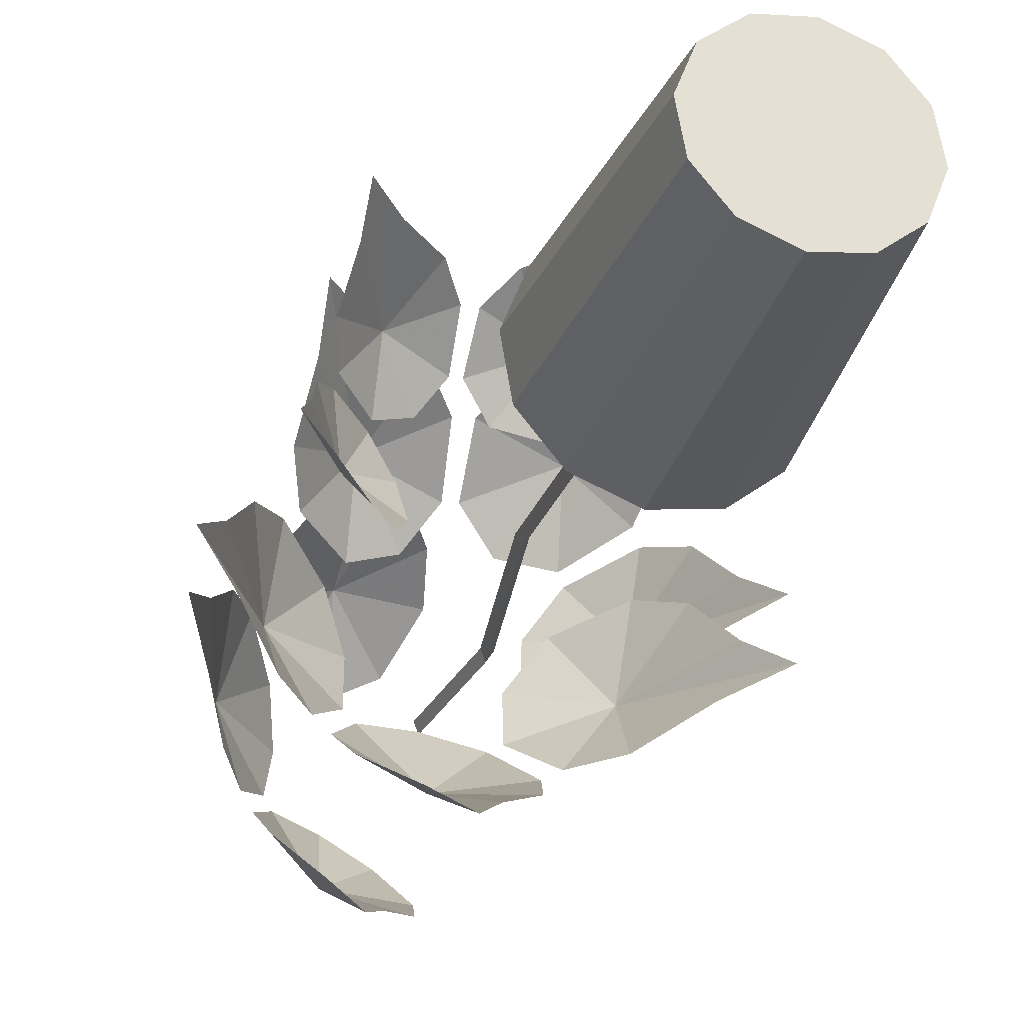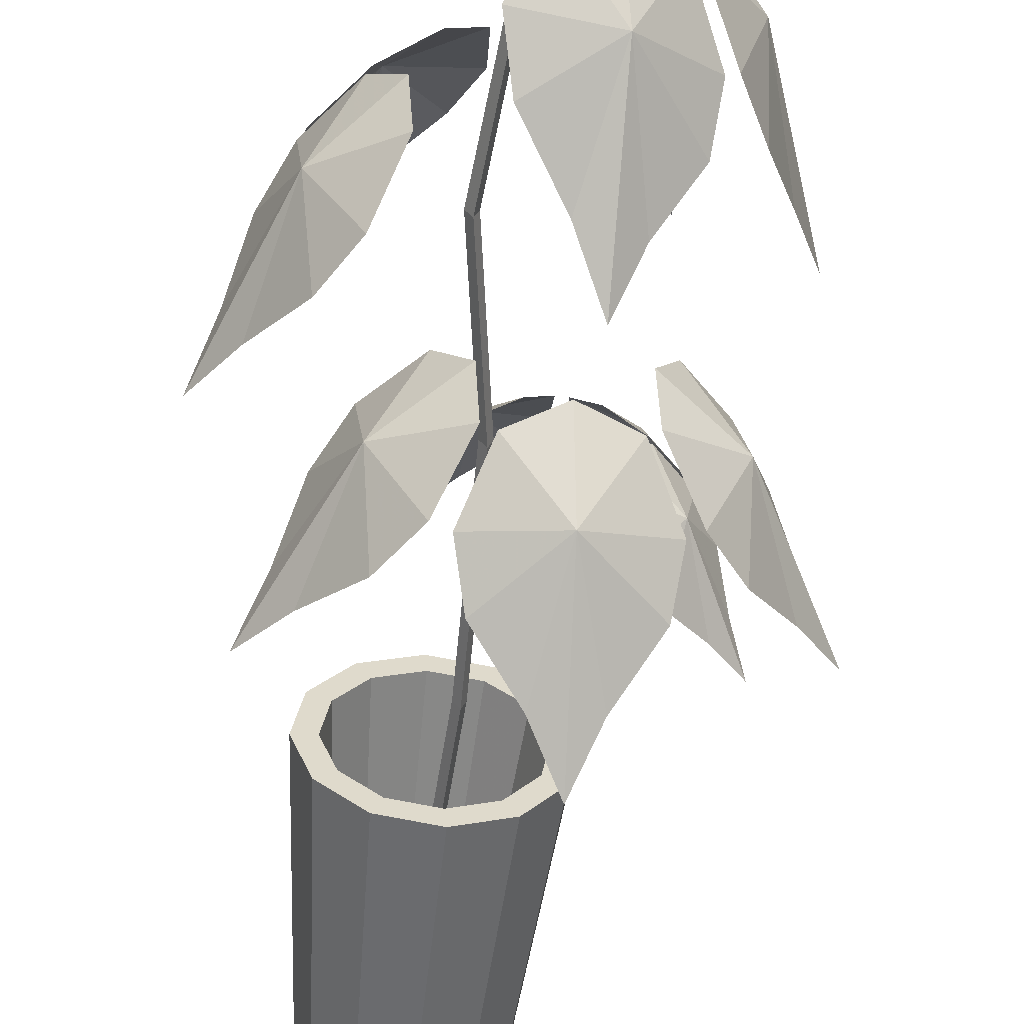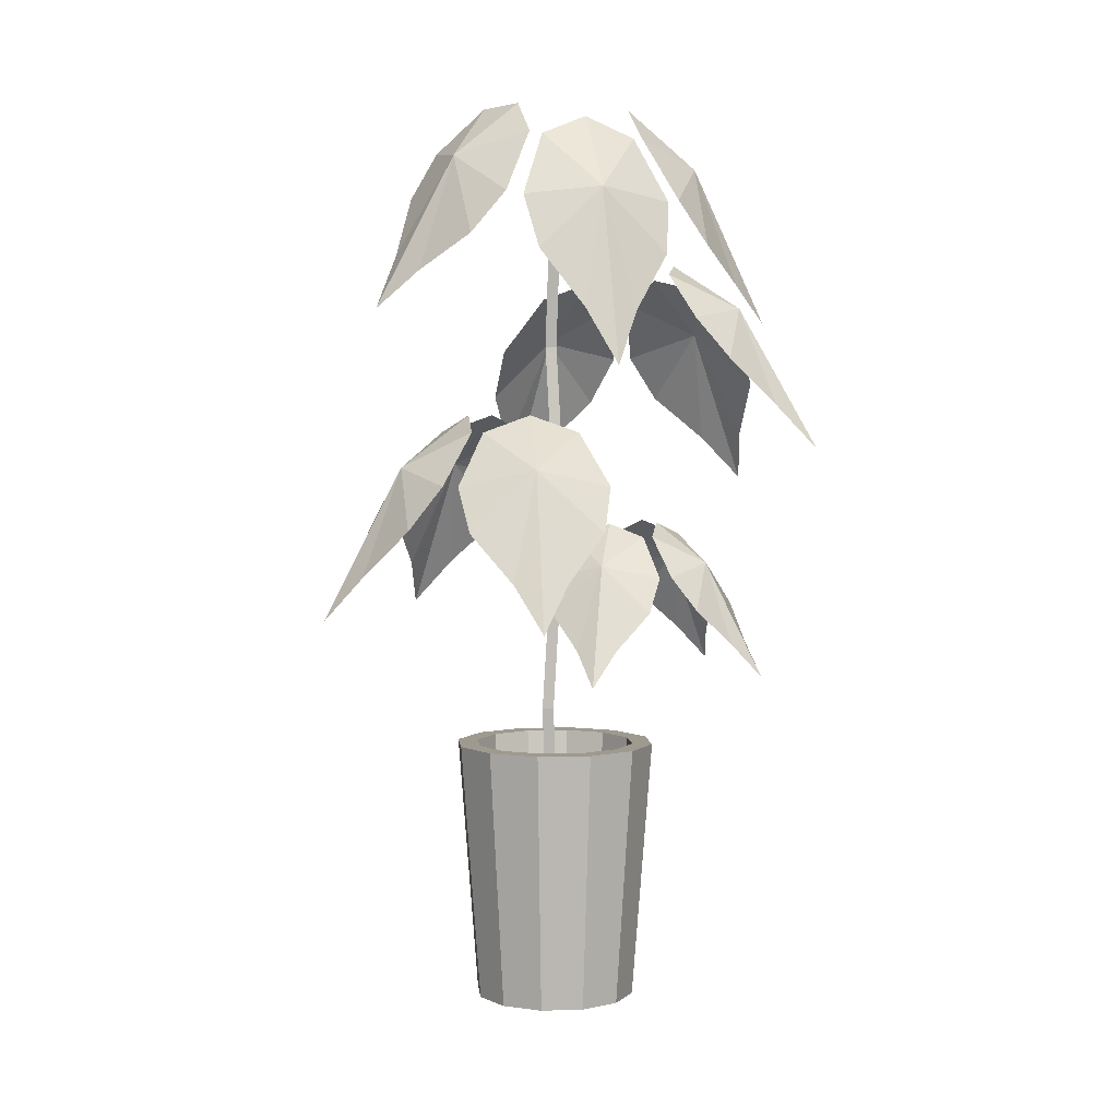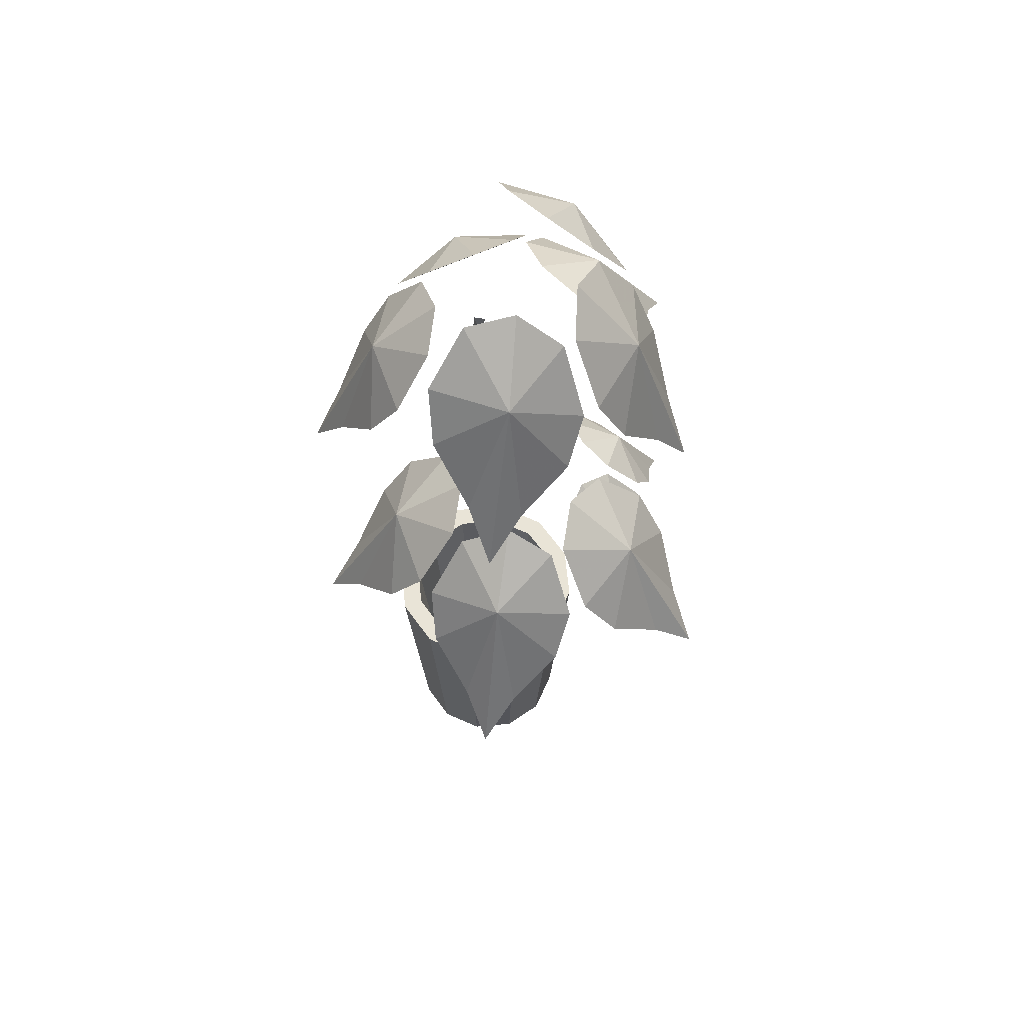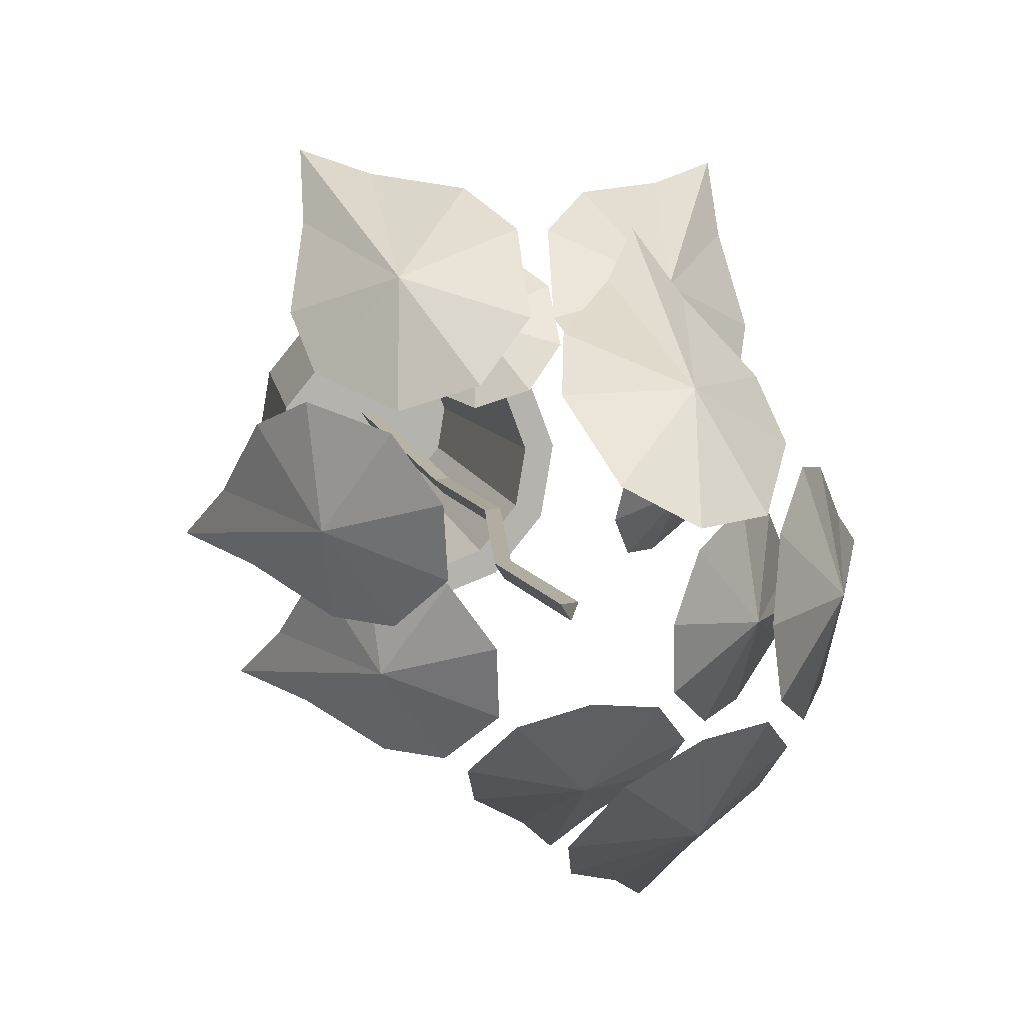
<metadata>
{"format":"obj","ext":"obj","renderer":"f3d","projection":"perspective","resolution":1024,"background":"white","views":[{"elev":-29.2,"azim":-17.1,"up":"+Z"},{"elev":-58.3,"azim":174.2,"up":"+Z"},{"elev":3.9,"azim":-105.2,"up":"+Y"},{"elev":61.1,"azim":-164.8,"up":"+Y"},{"elev":9.9,"azim":169.1,"up":"+Z"}]}
</metadata>
<code>
v 0.1254 -0.1945 0.2542
v 0.05295 -0.03424 0.2191
v 0.1228 -0.2613 0.317
v 0.1429 -0.1245 0.1778
v 0.1261 -0.05923 0.1303
v 0.05979 0.01874 0.1065
v -0.008968 0.04421 0.1323
v 0.06257 -0.1945 0.299
v -0.01536 -0.1245 0.2907
v -0.0548 -0.05923 0.2593
v -0.05576 0.01874 0.1889
v -0.2019 -0.1945 0.2897
v -0.1868 -0.03424 0.2107
v -0.2633 -0.2613 0.3035
v -0.1236 -0.1245 0.2869
v -0.08209 -0.05923 0.2584
v -0.0762 0.01874 0.1882
v -0.1189 0.04421 0.1284
v -0.2615 -0.1945 0.2407
v -0.2736 -0.1245 0.1633
v -0.2535 -0.05923 0.117
v -0.1857 0.01874 0.09787
v -0.321 -0.1945 -0.01722
v -0.2407 -0.03424 -0.02302
v -0.3501 -0.2613 -0.0729
v -0.298 -0.1245 0.05769
v -0.2596 -0.05923 0.09042
v -0.1903 0.01874 0.07794
v -0.1437 0.04421 0.02121
v -0.289 -0.1945 -0.0874
v -0.2174 -0.1245 -0.1192
v -0.1675 -0.05923 -0.1117
v -0.1314 0.01874 -0.0512
v -0.3967 -0.05678 -0.1344
v -0.2954 0.1569 -0.1696
v -0.4535 -0.1459 -0.196
v -0.3413 0.03659 -0.04586
v -0.2806 0.1236 -0.01693
v -0.1956 0.2276 -0.05693
v -0.1551 0.2615 -0.1461
v -0.3797 -0.05678 -0.2358
v -0.2985 0.03659 -0.3015
v -0.2317 0.1236 -0.3091
v -0.1644 0.2276 -0.2436
v -0.1216 -0.05678 -0.4765
v -0.06144 0.1569 -0.3877
v -0.0768 -0.1459 -0.5473
v -0.1928 0.03659 -0.4
v -0.2051 0.1236 -0.3339
v -0.1444 0.2276 -0.2622
v -0.04782 0.2615 -0.2461
v -0.01927 -0.05678 -0.4863
v 0.06517 0.03659 -0.4248
v 0.08979 0.1236 -0.3623
v 0.04395 0.2276 -0.2803
v 0.28 -0.05678 -0.2993
v 0.2098 0.1569 -0.2182
v 0.36 -0.1459 -0.2743
v 0.1877 0.03659 -0.3483
v 0.1207 0.1236 -0.343
v 0.06707 0.2276 -0.2658
v 0.07659 0.2615 -0.1684
v 0.316 -0.05678 -0.203
v 0.2784 0.03659 -0.1055
v 0.2244 0.1236 -0.06553
v 0.1333 0.2276 -0.08859
v 0.3778 0.1946 -0.06046
v 0.3195 0.4183 0.01954
v 0.4527 0.09501 -0.03497
v 0.2909 0.2998 -0.1099
v 0.2289 0.3959 -0.1051
v 0.1811 0.5079 -0.02855
v 0.1925 0.5417 0.06873
v 0.4137 0.1909 0.03589
v 0.3814 0.2904 0.1329
v 0.3323 0.3851 0.1724
v 0.2472 0.5011 0.1487
v 0.3111 0.2098 0.3733
v 0.2264 0.4354 0.3253
v 0.3028 0.1226 0.4575
v 0.3394 0.2981 0.271
v 0.3217 0.3871 0.2072
v 0.2393 0.5025 0.1748
v 0.1498 0.5496 0.209
v 0.2277 0.2222 0.433
v 0.1292 0.3295 0.4214
v 0.08151 0.423 0.3791
v 0.08581 0.5255 0.2846
v -0.1237 0.2711 0.4205
v -0.09202 0.4798 0.314
v -0.21 0.194 0.4393
v -0.01461 0.3496 0.4163
v 0.04525 0.428 0.3778
v 0.05865 0.5293 0.2837
v 0.003705 0.5699 0.2038
v -0.2028 0.2813 0.3551
v -0.2139 0.3752 0.2514
v -0.1825 0.4573 0.1893
v -0.08685 0.548 0.1632
v 0.0001815 0.5595 0.3307
v -0.05323 0.7631 0.2293
v -0.05314 0.4486 0.3807
v 0.07906 0.6832 0.2845
v 0.1011 0.7815 0.2278
v 0.05576 0.8753 0.1409
v -0.03216 0.8817 0.09304
v -0.09729 0.5272 0.3048
v -0.1666 0.602 0.2191
v -0.1796 0.6886 0.153
v -0.1236 0.8159 0.09312
v -0.3104 0.464 0.02628
v -0.2464 0.7058 -0.0231
v -0.3642 0.3563 -0.0258
v -0.2538 0.5761 0.1051
v -0.2016 0.6821 0.1243
v -0.1401 0.811 0.0716
v -0.1208 0.8554 -0.02274
v -0.3115 0.467 -0.07655
v -0.2565 0.5836 -0.154
v -0.2047 0.6907 -0.1718
v -0.1421 0.8165 -0.1176
v -0.1043 0.5465 -0.3579
v -0.05859 0.7779 -0.2781
v -0.06178 0.4724 -0.4364
v -0.1717 0.6162 -0.2691
v -0.1834 0.6989 -0.2009
v -0.126 0.8227 -0.1393
v -0.03462 0.8884 -0.1397
v -0.007385 0.5803 -0.3851
v 0.07249 0.7013 -0.3379
v 0.09573 0.7963 -0.2794
v 0.05227 0.8849 -0.1895
v 0.1931 -0.8924 -0.04779
v 0.1705 -0.8924 -0.1081
v 0.06926 -0.8924 -0.03588
v 0.2043 -0.4265 -0.1322
v 0.2344 -0.4265 -0.05177
v 0.2756 -0.4265 -0.05574
v 0.2381 -0.4265 -0.1563
v 0.2043 -0.959 -0.1322
v 0.2344 -0.959 -0.05177
v 0.06926 -0.959 -0.03588
v 0.1209 -0.8924 -0.1491
v 0.1381 -0.4265 -0.1868
v 0.1553 -0.4265 -0.2245
v 0.1381 -0.959 -0.1868
v 0.05735 -0.8924 -0.1597
v 0.05337 -0.4265 -0.201
v 0.0494 -0.4265 -0.2423
v 0.05337 -0.959 -0.201
v -0.002975 -0.8924 -0.1372
v -0.02705 -0.4265 -0.1709
v -0.05113 -0.4265 -0.2047
v -0.02705 -0.959 -0.1709
v -0.04394 -0.8924 -0.08747
v -0.08167 -0.4265 -0.1047
v -0.1194 -0.4265 -0.1219
v -0.08167 -0.959 -0.1047
v -0.05457 -0.8924 -0.02396
v -0.09585 -0.4265 -0.01999
v -0.1371 -0.4265 -0.01602
v -0.09585 -0.959 -0.01999
v -0.03202 -0.8924 0.03636
v -0.06578 -0.4265 0.06044
v -0.09954 -0.4265 0.08452
v -0.06578 -0.959 0.06044
v 0.01767 -0.8924 0.07732
v 0.0004674 -0.4265 0.1151
v -0.01673 -0.4265 0.1528
v 0.0004674 -0.959 0.1151
v 0.08118 -0.8924 0.08795
v 0.08515 -0.4265 0.1292
v 0.08912 -0.4265 0.1705
v 0.08515 -0.959 0.1292
v 0.1415 -0.8924 0.06541
v 0.1656 -0.4265 0.09917
v 0.1897 -0.4265 0.1329
v 0.1656 -0.959 0.09917
v 0.1825 -0.8924 0.01572
v 0.2202 -0.4265 0.03292
v 0.2579 -0.4265 0.05012
v 0.2202 -0.959 0.03292
v 0.05994 0.6788 -0.02457
v 0.08573 0.4043 -0.02705
v 0.1064 0.4043 -0.02903
v 0.08057 0.6788 -0.02655
v 0.06827 0.6788 -0.0462
v 0.09407 0.4043 -0.04868
v 0.03414 0.06115 -0.02208
v 0.05478 0.06115 -0.02407
v 0.04247 0.06115 -0.04371
v 0.03166 -0.3506 -0.04788
v 0.05229 -0.3506 -0.04987
v 0.03999 -0.3506 -0.06951
v 0.05994 -0.8997 -0.02457
v 0.08057 -0.8997 -0.02655
v 0.06827 -0.8997 -0.0462
f 1 2 3
f 3 2 1
f 4 2 1
f 4 2 1
f 5 2 4
f 5 2 4
f 6 2 5
f 6 2 5
f 7 2 6
f 7 2 6
f 3 2 8
f 3 2 8
f 8 2 9
f 8 2 9
f 9 2 10
f 9 2 10
f 10 2 11
f 10 2 11
f 11 2 7
f 11 2 7
f 12 13 14
f 14 13 12
f 15 13 12
f 15 13 12
f 16 13 15
f 16 13 15
f 17 13 16
f 17 13 16
f 18 13 17
f 18 13 17
f 14 13 19
f 14 13 19
f 19 13 20
f 19 13 20
f 20 13 21
f 20 13 21
f 21 13 22
f 21 13 22
f 22 13 18
f 22 13 18
f 23 24 25
f 25 24 23
f 26 24 23
f 26 24 23
f 27 24 26
f 27 24 26
f 28 24 27
f 28 24 27
f 29 24 28
f 29 24 28
f 25 24 30
f 25 24 30
f 30 24 31
f 30 24 31
f 31 24 32
f 31 24 32
f 32 24 33
f 32 24 33
f 33 24 29
f 33 24 29
f 34 35 36
f 36 35 34
f 37 35 34
f 37 35 34
f 38 35 37
f 38 35 37
f 39 35 38
f 39 35 38
f 40 35 39
f 40 35 39
f 36 35 41
f 36 35 41
f 41 35 42
f 41 35 42
f 42 35 43
f 42 35 43
f 43 35 44
f 43 35 44
f 44 35 40
f 44 35 40
f 45 46 47
f 47 46 45
f 48 46 45
f 48 46 45
f 49 46 48
f 49 46 48
f 50 46 49
f 50 46 49
f 51 46 50
f 51 46 50
f 47 46 52
f 47 46 52
f 52 46 53
f 52 46 53
f 53 46 54
f 53 46 54
f 54 46 55
f 54 46 55
f 55 46 51
f 55 46 51
f 56 57 58
f 58 57 56
f 59 57 56
f 59 57 56
f 60 57 59
f 60 57 59
f 61 57 60
f 61 57 60
f 62 57 61
f 62 57 61
f 58 57 63
f 58 57 63
f 63 57 64
f 63 57 64
f 64 57 65
f 64 57 65
f 65 57 66
f 65 57 66
f 66 57 62
f 66 57 62
f 67 68 69
f 69 68 67
f 70 68 67
f 70 68 67
f 71 68 70
f 71 68 70
f 72 68 71
f 72 68 71
f 73 68 72
f 73 68 72
f 69 68 74
f 69 68 74
f 74 68 75
f 74 68 75
f 75 68 76
f 75 68 76
f 76 68 77
f 76 68 77
f 77 68 73
f 77 68 73
f 78 79 80
f 80 79 78
f 81 79 78
f 81 79 78
f 82 79 81
f 82 79 81
f 83 79 82
f 83 79 82
f 84 79 83
f 84 79 83
f 80 79 85
f 80 79 85
f 85 79 86
f 85 79 86
f 86 79 87
f 86 79 87
f 87 79 88
f 87 79 88
f 88 79 84
f 88 79 84
f 89 90 91
f 91 90 89
f 92 90 89
f 92 90 89
f 93 90 92
f 93 90 92
f 94 90 93
f 94 90 93
f 95 90 94
f 95 90 94
f 91 90 96
f 91 90 96
f 96 90 97
f 96 90 97
f 97 90 98
f 97 90 98
f 98 90 99
f 98 90 99
f 99 90 95
f 99 90 95
f 100 101 102
f 102 101 100
f 103 101 100
f 103 101 100
f 104 101 103
f 104 101 103
f 105 101 104
f 105 101 104
f 106 101 105
f 106 101 105
f 102 101 107
f 102 101 107
f 107 101 108
f 107 101 108
f 108 101 109
f 108 101 109
f 109 101 110
f 109 101 110
f 110 101 106
f 110 101 106
f 111 112 113
f 113 112 111
f 114 112 111
f 114 112 111
f 115 112 114
f 115 112 114
f 116 112 115
f 116 112 115
f 117 112 116
f 117 112 116
f 113 112 118
f 113 112 118
f 118 112 119
f 118 112 119
f 119 112 120
f 119 112 120
f 120 112 121
f 120 112 121
f 121 112 117
f 121 112 117
f 122 123 124
f 124 123 122
f 125 123 122
f 125 123 122
f 126 123 125
f 126 123 125
f 127 123 126
f 127 123 126
f 128 123 127
f 128 123 127
f 124 123 129
f 124 123 129
f 129 123 130
f 129 123 130
f 130 123 131
f 130 123 131
f 131 123 132
f 131 123 132
f 132 123 128
f 132 123 128
f 133 134 135
f 135 134 133
f 134 136 137
f 136 134 133
f 138 139 136
f 137 136 139
f 139 140 141
f 140 139 138
f 141 140 142
f 141 140 142
f 134 143 135
f 134 143 135
f 136 144 143
f 144 143 134
f 144 145 139
f 145 144 136
f 140 146 145
f 139 145 146
f 142 146 140
f 142 146 140
f 143 147 135
f 143 147 135
f 144 148 147
f 148 147 143
f 145 149 148
f 149 148 144
f 149 150 146
f 150 149 145
f 146 150 142
f 146 150 142
f 147 151 135
f 147 151 135
f 148 152 151
f 152 151 147
f 149 153 152
f 153 152 148
f 150 154 153
f 154 153 149
f 142 154 150
f 142 154 150
f 151 155 135
f 151 155 135
f 152 156 155
f 156 155 151
f 153 157 156
f 157 156 152
f 154 158 157
f 158 157 153
f 142 158 154
f 142 158 154
f 155 159 135
f 155 159 135
f 156 160 159
f 160 159 155
f 157 161 160
f 161 160 156
f 158 162 161
f 162 161 157
f 142 162 158
f 142 162 158
f 159 163 135
f 159 163 135
f 160 164 163
f 164 163 159
f 161 165 164
f 165 164 160
f 162 166 165
f 166 165 161
f 142 166 162
f 142 166 162
f 163 167 135
f 163 167 135
f 164 168 167
f 168 167 163
f 165 169 168
f 169 168 164
f 166 170 169
f 170 169 165
f 142 170 166
f 142 170 166
f 167 171 135
f 167 171 135
f 168 172 171
f 172 171 167
f 169 173 172
f 173 172 168
f 170 174 173
f 174 173 169
f 142 174 170
f 142 174 170
f 171 175 135
f 171 175 135
f 172 176 175
f 176 175 171
f 173 177 176
f 177 176 172
f 174 178 177
f 178 177 173
f 142 178 174
f 142 178 174
f 175 179 135
f 175 179 135
f 176 180 179
f 180 179 175
f 177 181 180
f 181 180 176
f 181 182 178
f 182 181 177
f 178 182 142
f 178 182 142
f 179 133 135
f 179 133 135
f 180 137 133
f 137 133 179
f 137 138 181
f 138 137 180
f 182 141 138
f 181 138 141
f 142 141 182
f 142 141 182
f 183 184 185
f 186 185 184
f 187 188 185
f 186 187 188
f 188 184 183
f 184 183 187
f 184 189 190
f 185 190 189
f 190 191 188
f 191 188 185
f 191 189 184
f 189 184 188
f 189 192 193
f 190 193 192
f 191 194 193
f 194 191 190
f 194 192 189
f 192 189 191
f 192 195 196
f 193 196 195
f 194 197 196
f 197 194 193
f 197 195 192
f 195 192 194
f 137 134 133
f 137 136 133
f 137 136 138
f 137 139 138
f 141 139 138
f 141 140 138
f 136 143 134
f 136 144 134
f 139 144 136
f 136 145 139
f 139 145 140
f 140 146 139
f 144 147 143
f 144 148 143
f 145 148 144
f 145 149 144
f 146 149 145
f 145 150 146
f 148 151 147
f 148 152 147
f 149 152 148
f 149 153 148
f 150 153 149
f 150 154 149
f 152 155 151
f 152 156 151
f 153 156 152
f 153 157 152
f 154 157 153
f 154 158 153
f 156 159 155
f 156 160 155
f 157 160 156
f 157 161 156
f 158 161 157
f 158 162 157
f 160 163 159
f 160 164 159
f 161 164 160
f 161 165 160
f 162 165 161
f 162 166 161
f 164 167 163
f 163 168 164
f 165 168 164
f 164 169 165
f 166 169 165
f 165 170 166
f 168 171 167
f 167 172 168
f 169 172 168
f 168 173 169
f 170 173 169
f 169 174 170
f 172 175 171
f 171 176 172
f 173 176 172
f 172 177 173
f 174 177 173
f 173 178 174
f 176 179 175
f 175 180 176
f 177 180 176
f 176 181 177
f 178 181 177
f 178 182 177
f 180 133 179
f 179 137 180
f 181 137 180
f 181 138 180
f 181 138 182
f 181 141 182
f 183 185 186
f 186 184 183
f 186 187 185
f 186 188 185
f 188 183 187
f 187 184 188
f 184 190 185
f 184 189 185
f 190 188 185
f 190 191 185
f 191 184 188
f 191 189 188
f 189 193 190
f 189 192 190
f 193 191 190
f 193 194 190
f 194 189 191
f 194 192 191
f 192 196 193
f 192 195 193
f 196 194 193
f 196 197 193
f 197 192 194
f 197 195 194

</code>
